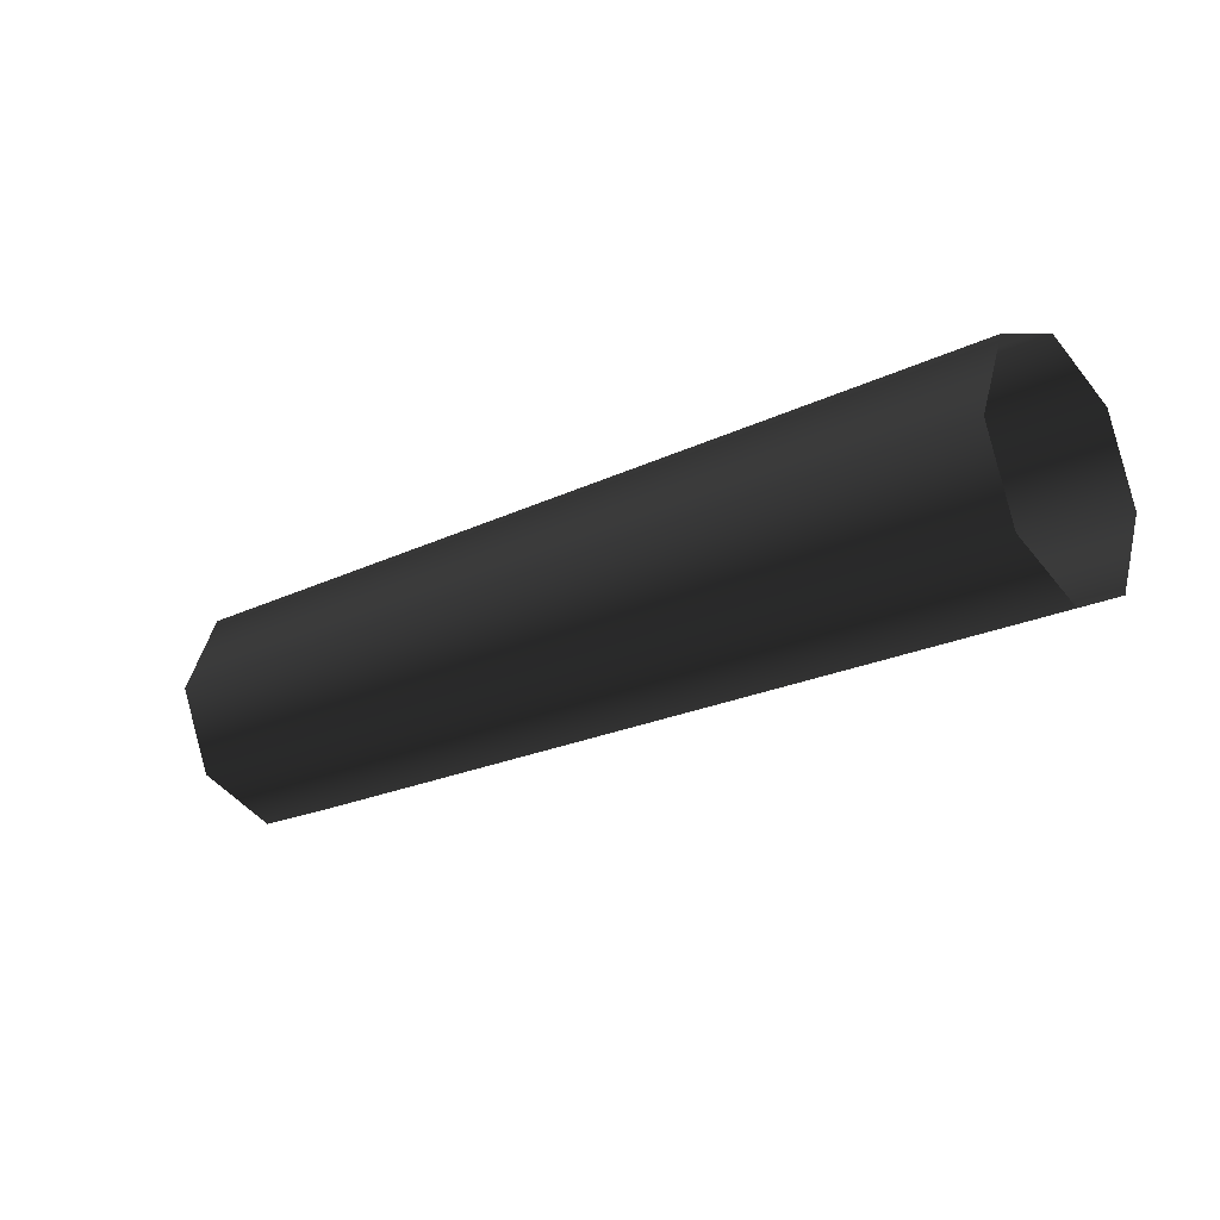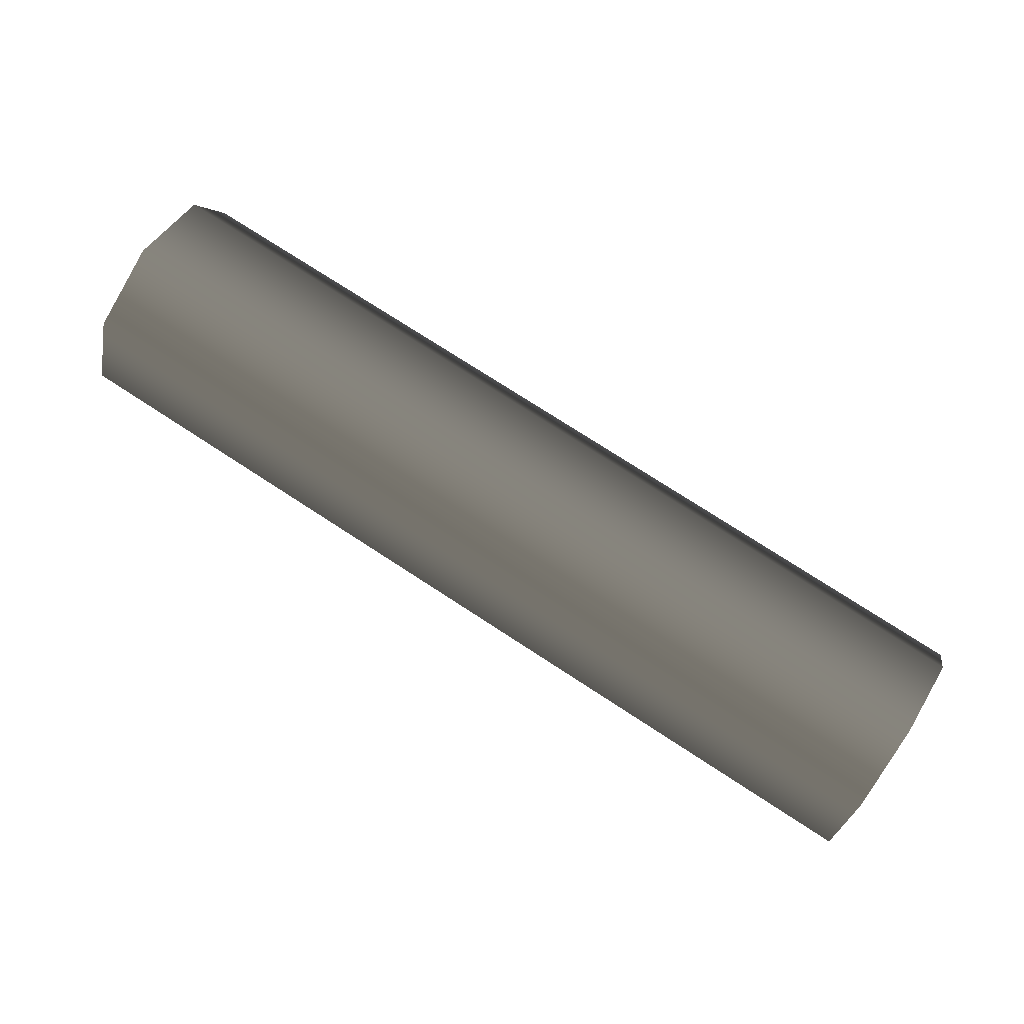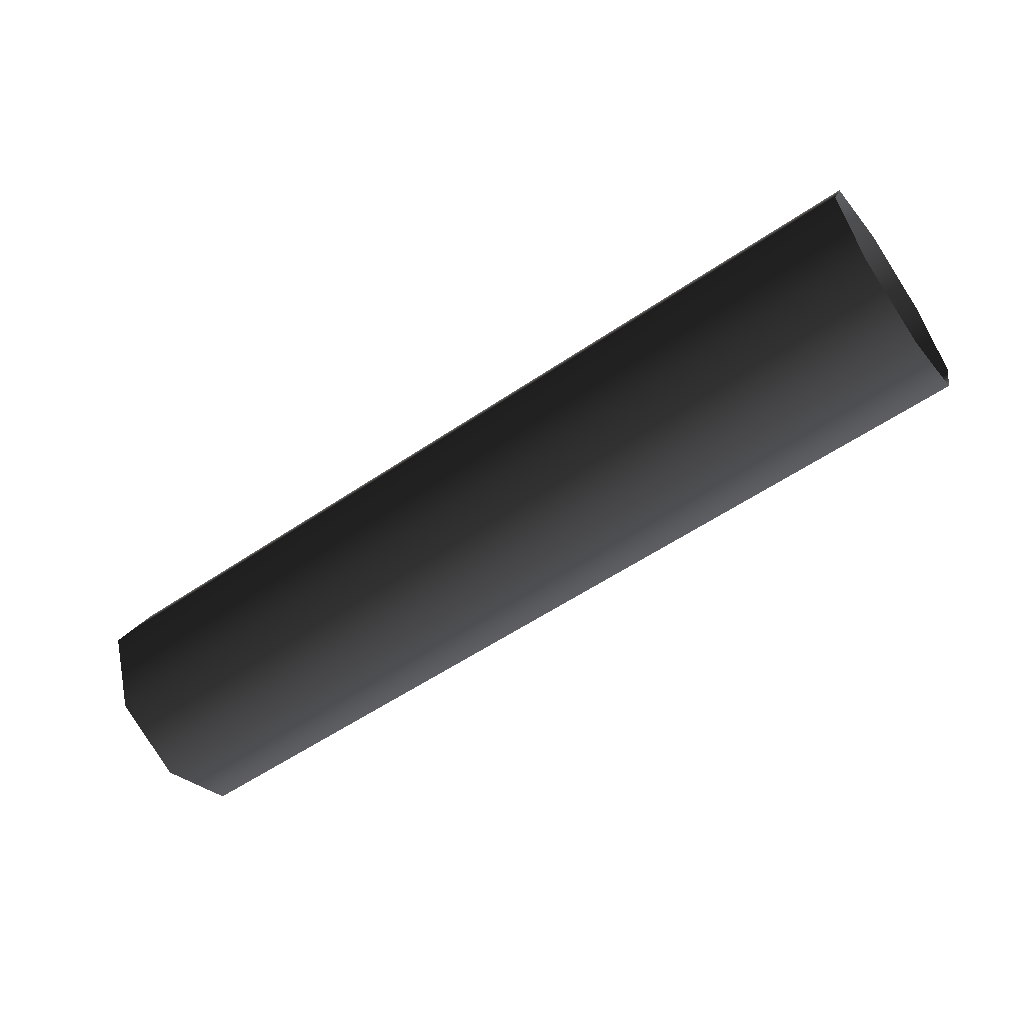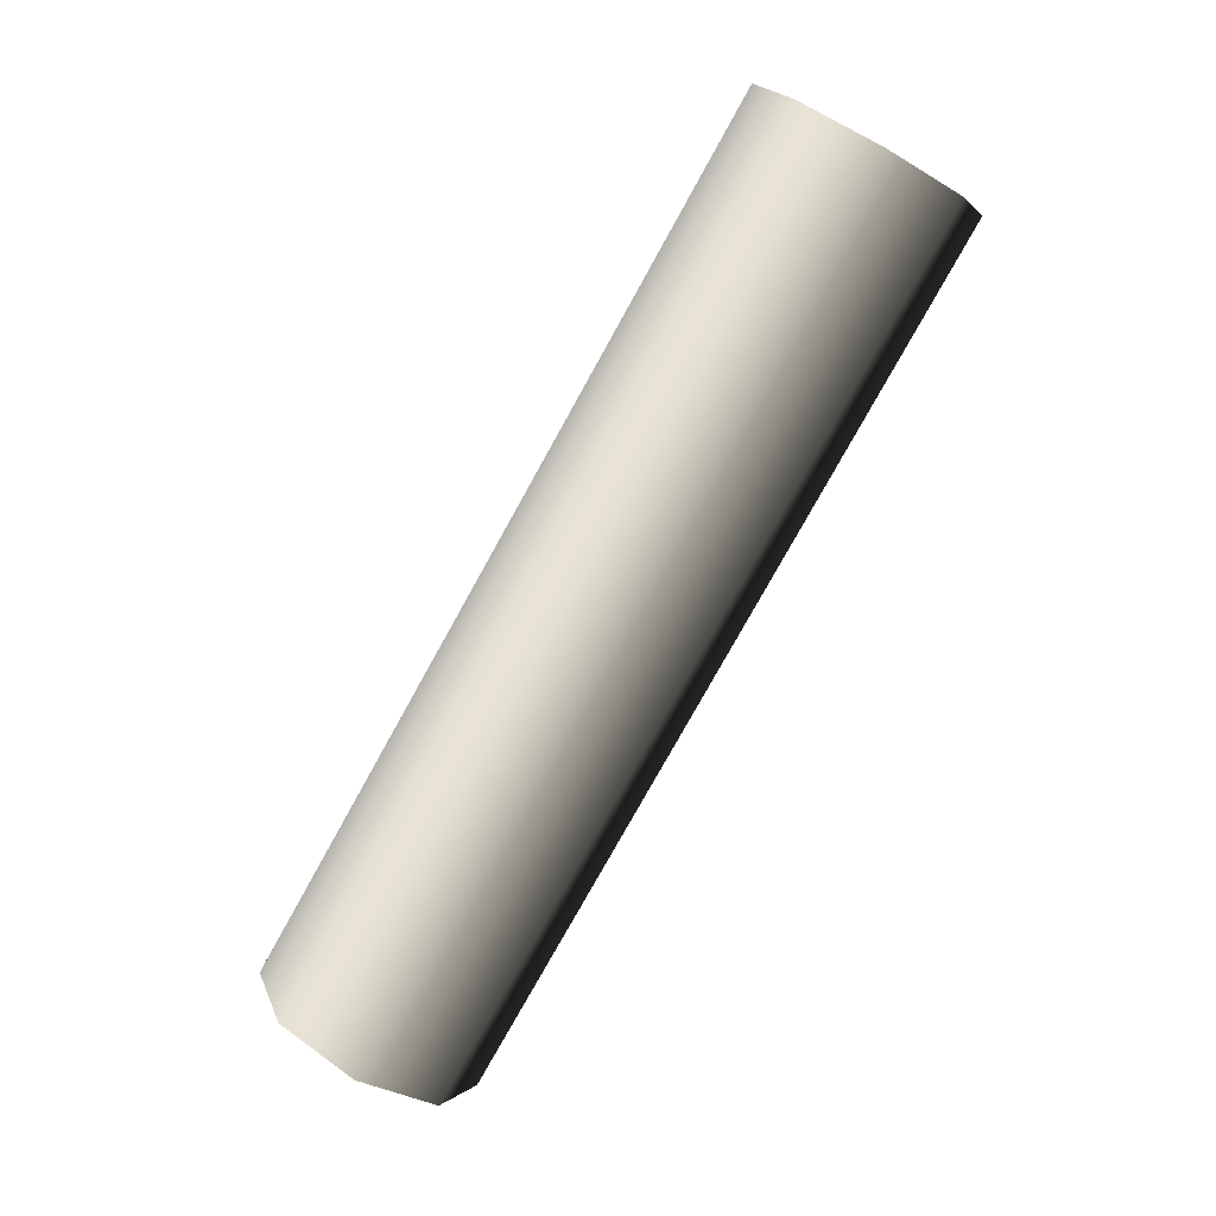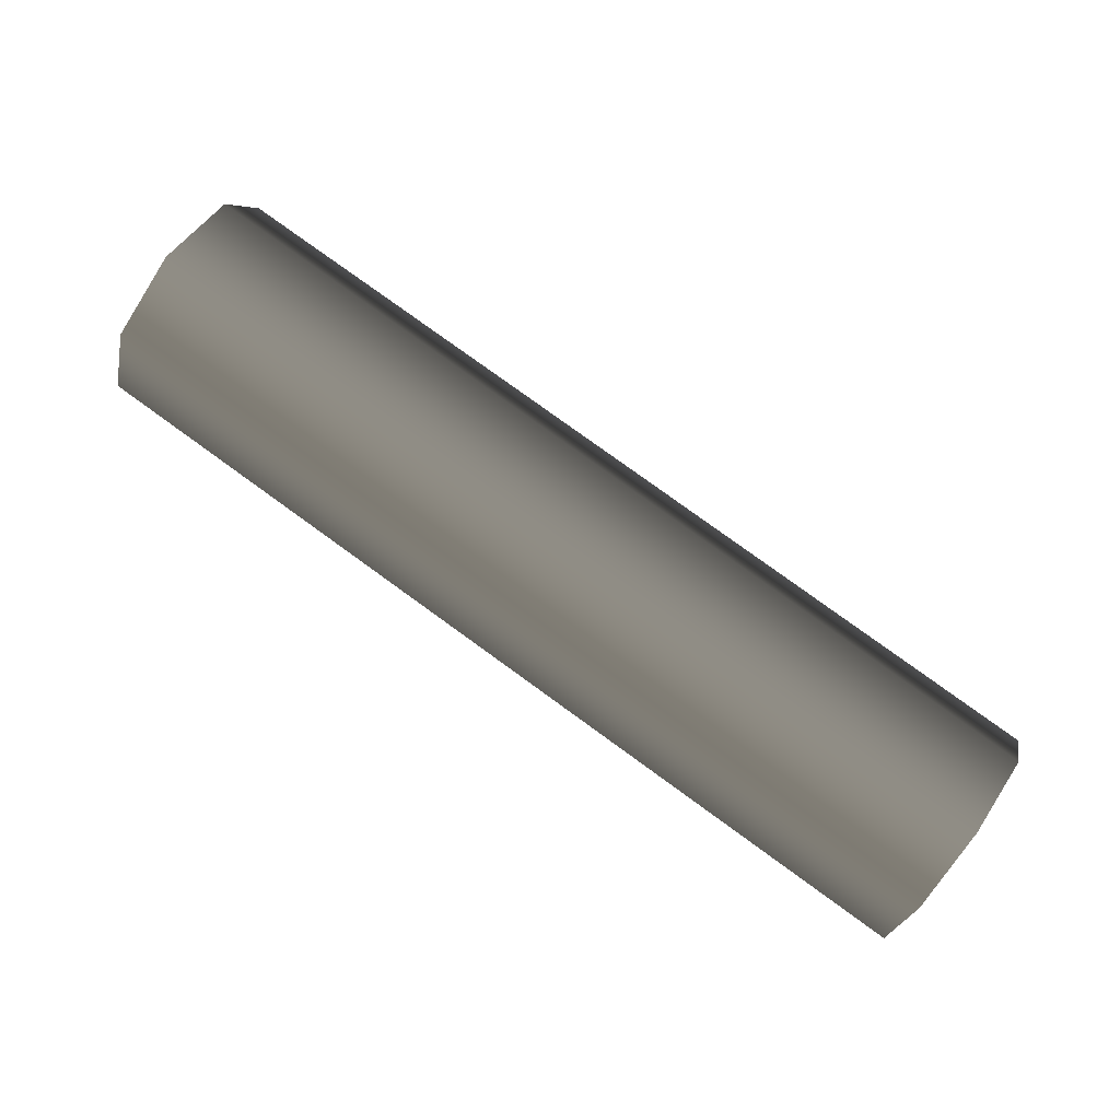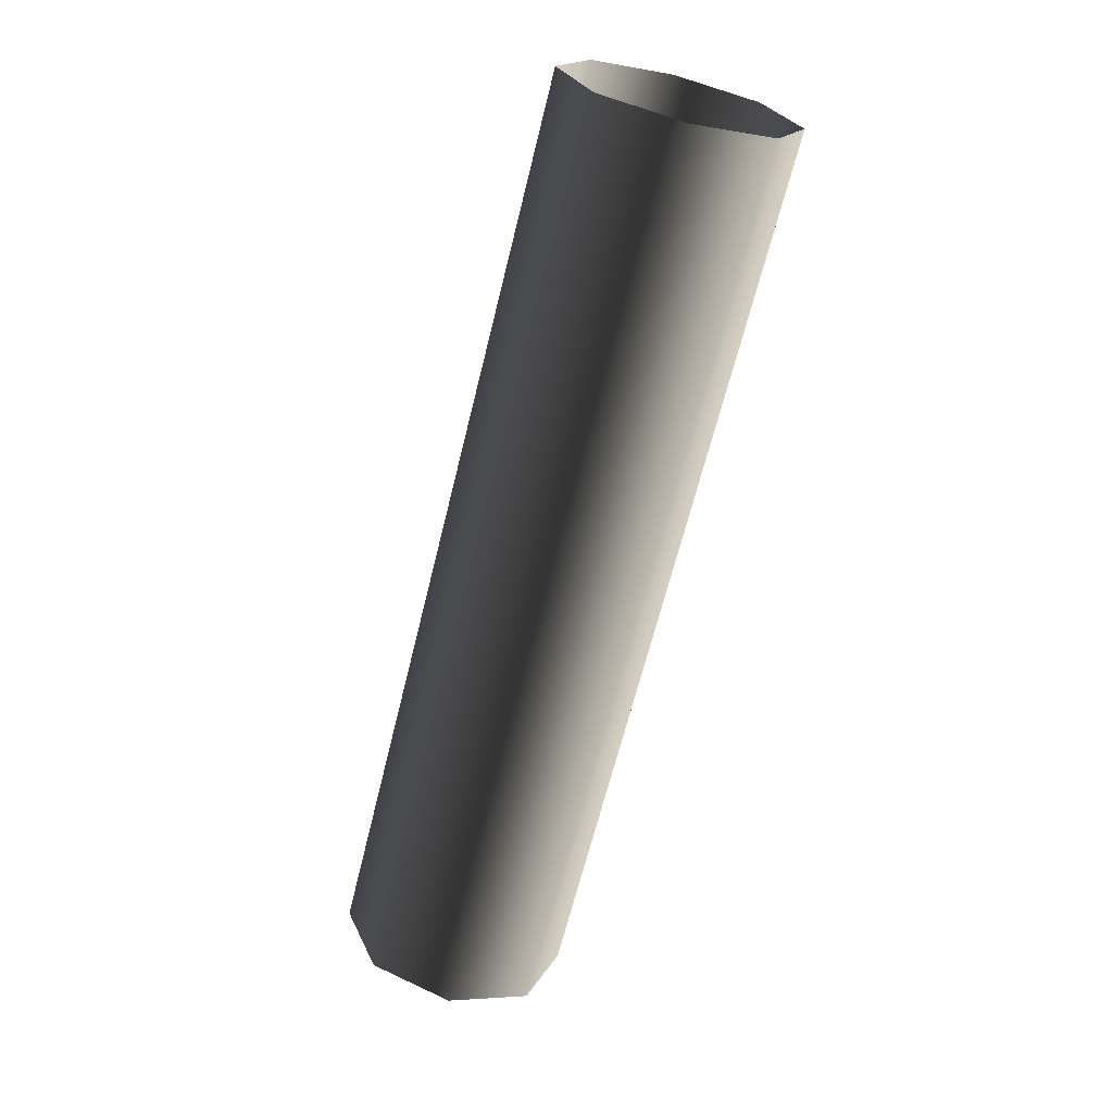
<metadata>
{"format":"obj","ext":"obj","renderer":"f3d","projection":"perspective","resolution":1024,"background":"white","views":[{"elev":-21.2,"azim":41.1,"up":"+Y"},{"elev":74.7,"azim":-146.9,"up":"+Y"},{"elev":-56.4,"azim":-144.6,"up":"+Z"},{"elev":-78.7,"azim":60.9,"up":"+Z"},{"elev":79.1,"azim":-144.1,"up":"+Y"},{"elev":-66.0,"azim":-103.9,"up":"+Y"}]}
</metadata>
<code>
v -1.049e-05 19.69 0.0002728
v -157.5 13.92 -13.92
v -5.885e-06 13.92 -13.92
v -157.5 19.69 0.0003306
v -8.943e-06 13.92 13.92
v -157.5 13.92 13.92
v -2.162e-06 0.0001185 19.69
v -157.5 13.92 13.92
v -8.943e-06 13.92 13.92
v -157.5 0.0001097 19.69
v 5.885e-06 -13.92 13.92
v -157.5 -13.92 13.92
v 1.048e-05 -19.68 0.0001318
v -157.5 -13.92 13.92
v 5.885e-06 -13.92 13.92
v -157.5 -19.68 0.0001896
v 8.943e-06 -13.92 -13.92
v -157.5 -13.92 -13.92
v 2.162e-06 0.0001845 -19.68
v -157.5 -13.92 -13.92
v 8.943e-06 -13.92 -13.92
v -157.5 0.0001757 -19.68
v -5.885e-06 13.92 -13.92
v -157.5 13.92 -13.92
g Roof_Waterlink_7061_42
f 1 3 2
f 1 2 4
f 5 1 4
f 5 4 6
f 7 9 8
f 7 8 10
f 11 7 10
f 11 10 12
f 13 15 14
f 13 14 16
f 17 13 16
f 17 16 18
f 19 21 20
f 19 20 22
f 23 19 22
f 23 22 24

</code>
